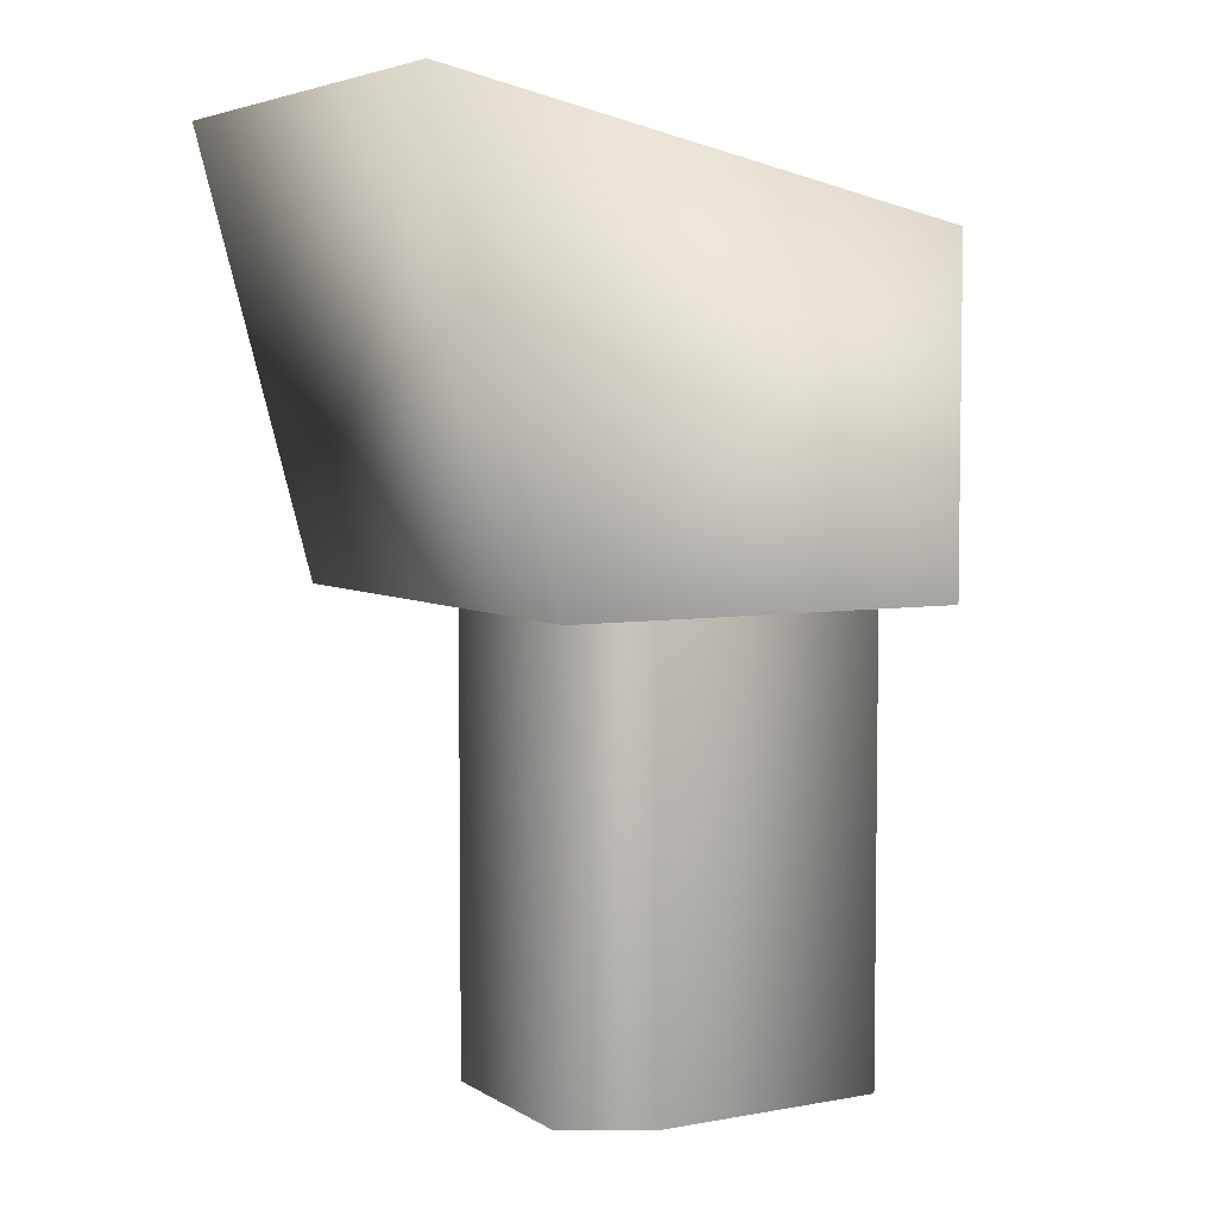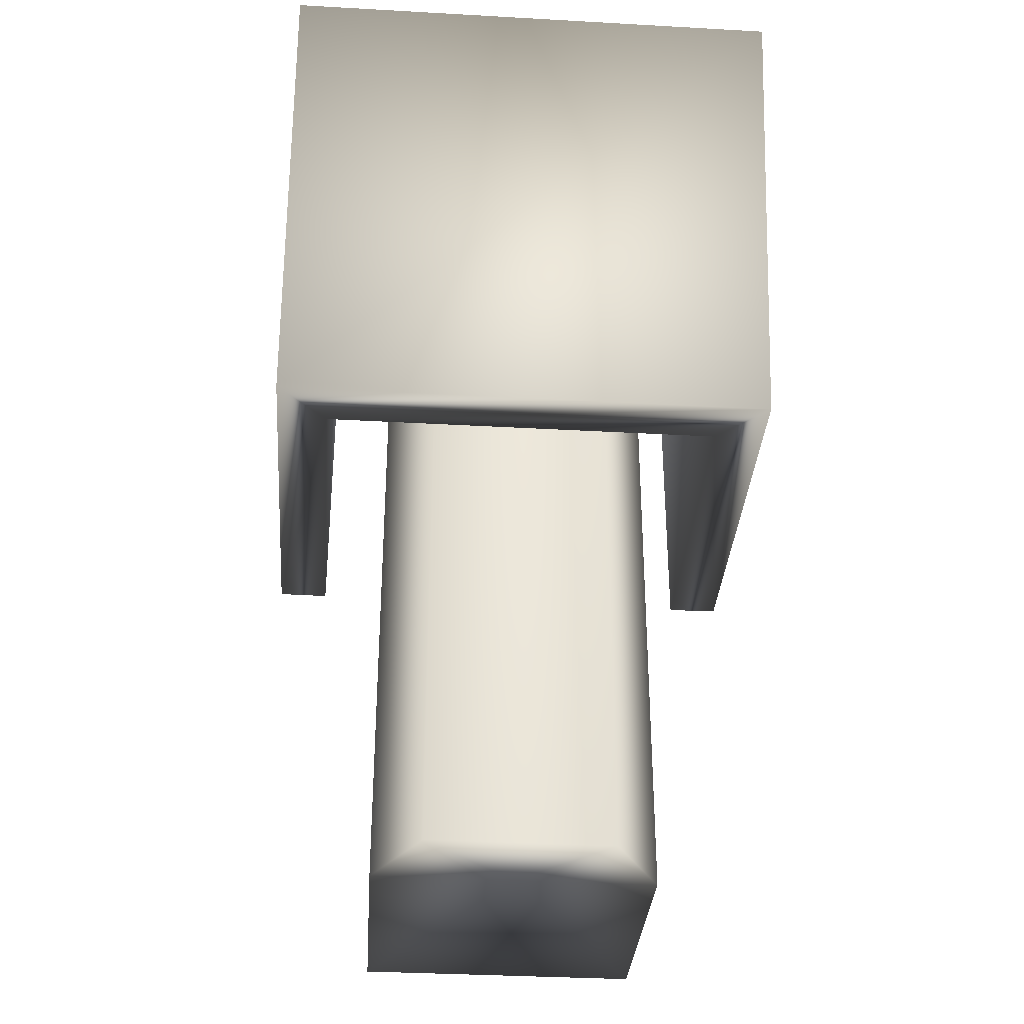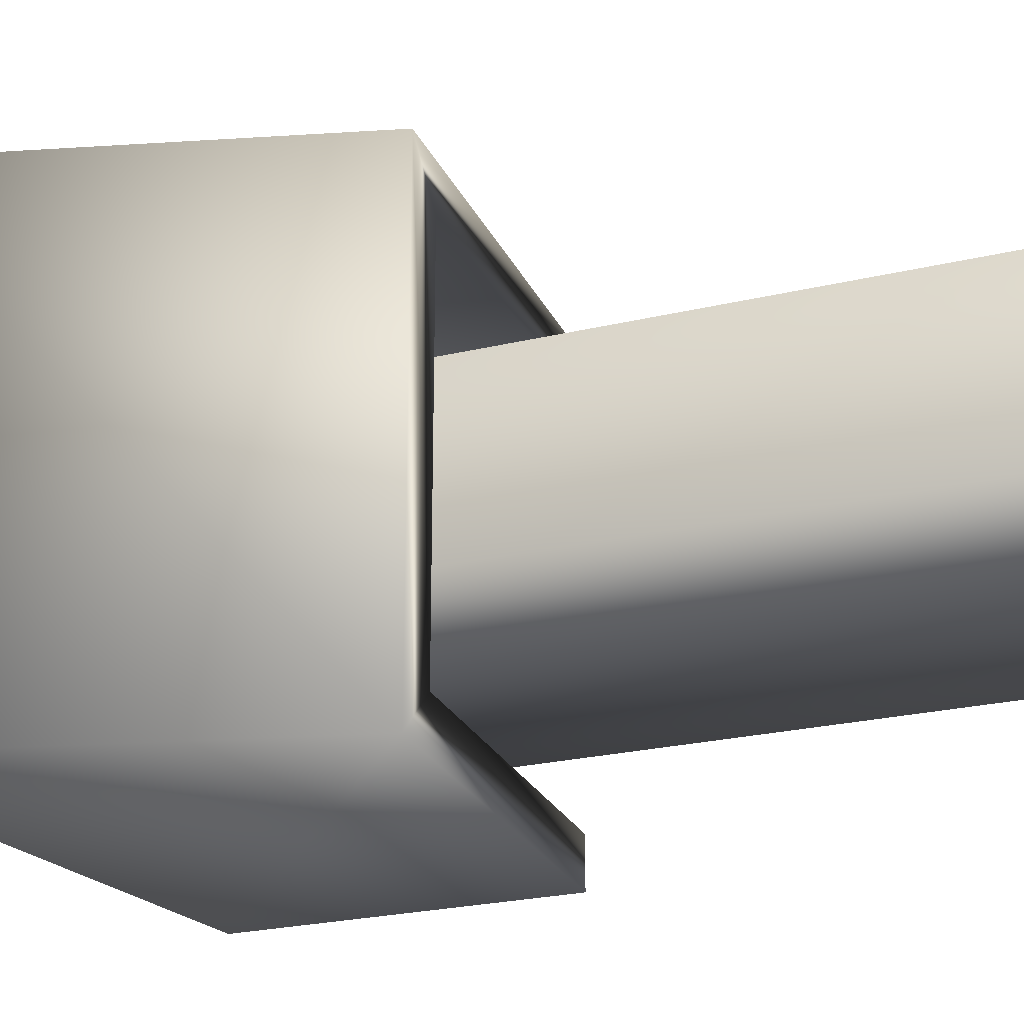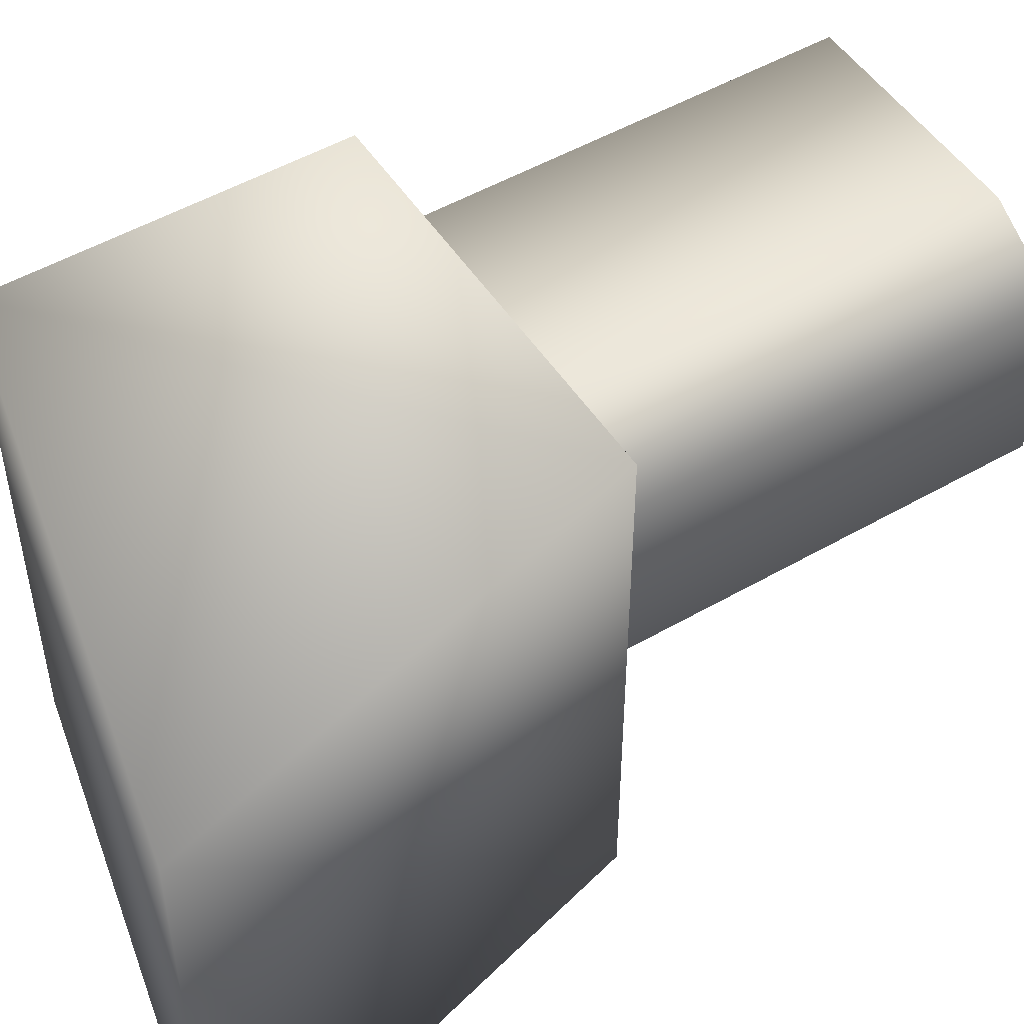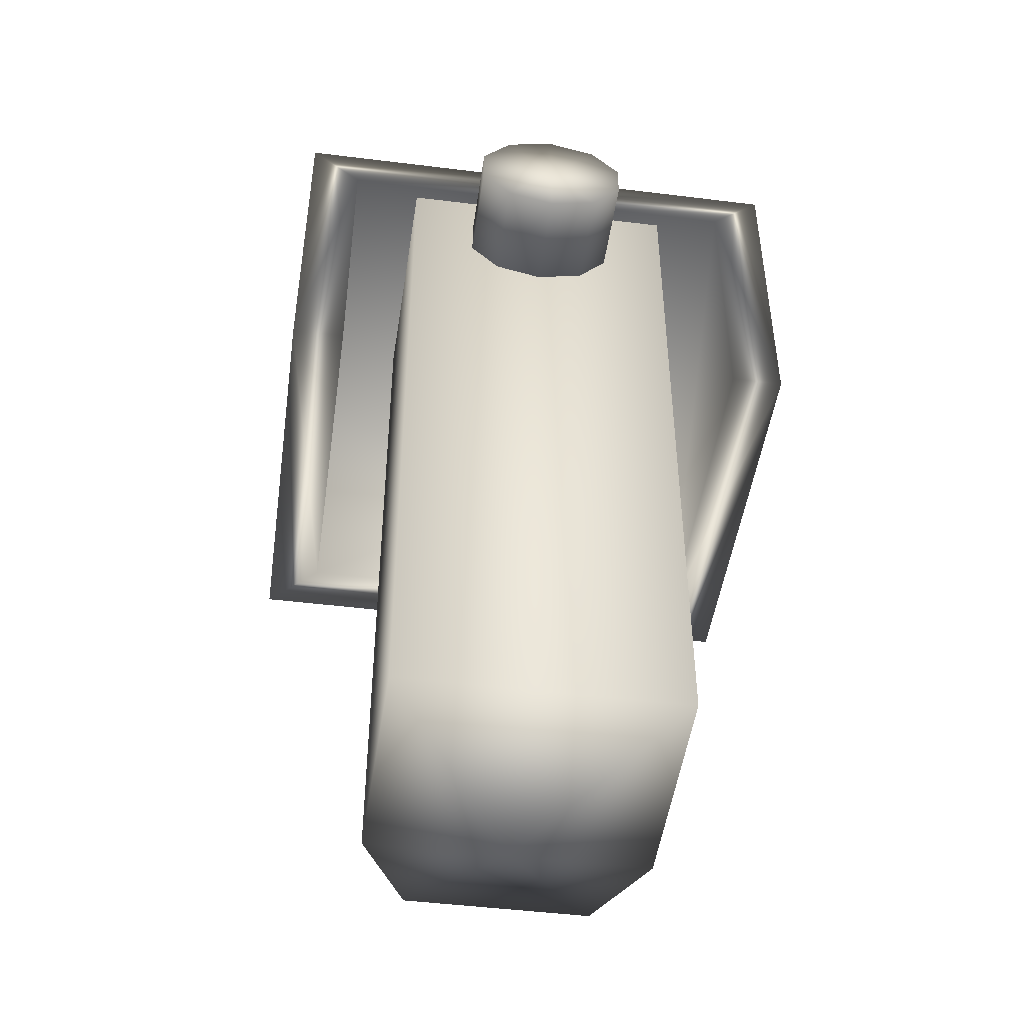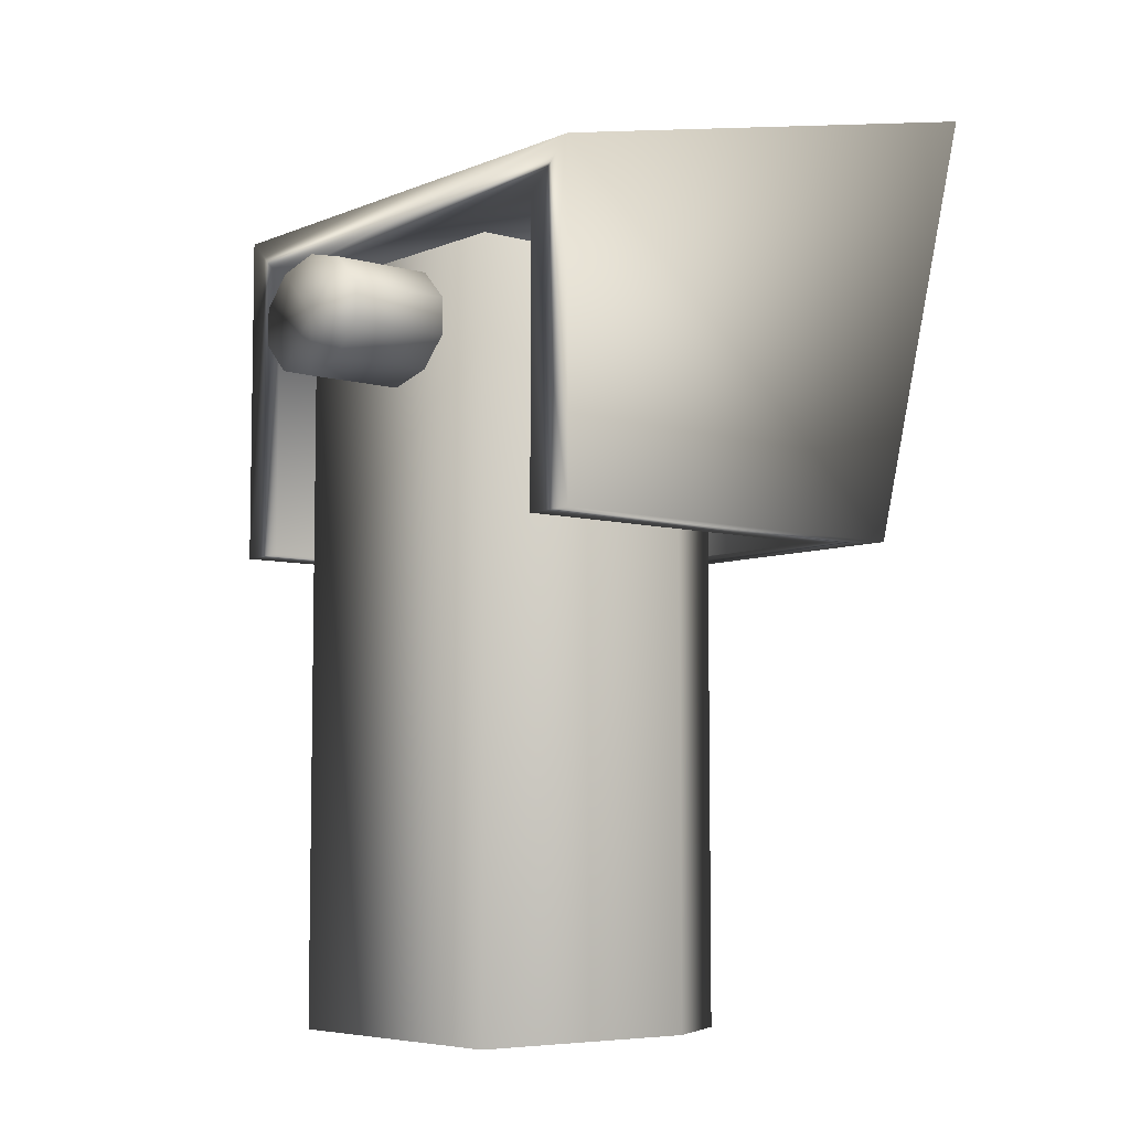
<metadata>
{"format":"obj","ext":"obj","renderer":"f3d","projection":"perspective","resolution":1024,"background":"white","views":[{"elev":4.9,"azim":-29.5,"up":"+Y"},{"elev":-34.9,"azim":-94.3,"up":"+Y"},{"elev":-25.4,"azim":-69.2,"up":"+Z"},{"elev":50.9,"azim":-122.1,"up":"+Z"},{"elev":-47.2,"azim":82.0,"up":"+Y"},{"elev":-6.4,"azim":140.5,"up":"+Y"}]}
</metadata>
<code>
v -0.6364 0.2909 -0.2746
v -0.00354 0.2909 -0.2746
v -0.6364 0.1145 -0.4471
v -0.00354 0.1145 -0.4471
v -0.6364 -0.1036 -0.4471
v -0.00354 -0.1036 -0.4471
v -0.6364 -0.28 -0.2746
v -0.00354 -0.28 -0.2746
v -0.6364 -0.3473 0.004331
v -0.00354 -0.3473 0.004331
v -0.6364 -0.28 0.2833
v -0.00354 -0.28 0.2833
v -0.6364 -0.1036 0.4557
v -0.00354 -0.1036 0.4557
v -0.6364 0.1145 0.4557
v -0.00354 0.1145 0.4557
v -0.6364 0.2909 0.2833
v -0.00354 0.2909 0.2833
v -0.6364 0.3583 0.004331
v -0.00354 0.3583 0.004331
v -0.6364 0.005477 0.004331
v -0.00354 0.005477 0.004331
v -0.5988 -1.217 1.586
v -0.5988 0.8175 1.586
v -3.038 -1.217 1.586
v -3.763 1.5 1.586
v -0.5988 0.8175 -1.578
v -3.763 1.5 -1.578
v -0.5988 -1.217 -1.578
v -3.038 -1.217 -1.578
v -0.5961 0.5362 -1.261
v -0.5961 0.5362 1.27
v -3.447 1.219 -1.261
v -3.447 1.219 1.27
v -0.5961 -1.217 -1.261
v -2.722 -1.217 -1.261
v -2.722 -1.217 1.27
v -0.5961 -1.217 1.27
v -2.559 -4.1 0.5695
v -2.559 0.4174 0.5695
v -2.559 -4.1 -0.5608
v -2.559 0.4174 -0.5608
v -2.047 -4.1 -0.8591
v -2.047 0.4174 -0.8591
v -0.6017 -4.1 -0.8432
v -0.6017 0.4174 -0.8432
v -0.6017 -4.1 0.8519
v -0.6017 0.4174 0.8519
v -2.047 -4.1 0.8678
v -2.047 0.4174 0.8678
v -2.047 -4.1 0.00433
v -2.047 0.4174 0.004331
g polySurface46
f 1 2 3
f 3 2 4
f 3 4 5
f 5 4 6
f 5 6 7
f 7 6 8
f 7 8 9
f 9 8 10
f 9 10 11
f 11 10 12
f 11 12 13
f 13 12 14
f 13 14 15
f 15 14 16
f 15 16 17
f 17 16 18
f 17 18 19
f 19 18 20
f 20 1 19
f 1 20 2
f 21 1 3
f 5 21 3
f 7 21 5
f 9 21 7
f 11 21 9
f 13 21 11
f 15 21 13
f 17 21 15
f 19 21 17
f 1 21 19
f 2 22 4
f 4 22 6
f 6 22 8
f 8 22 10
f 10 22 12
f 12 22 14
f 14 22 16
f 16 22 18
f 18 22 20
f 20 22 2
f 23 24 25
f 25 24 26
f 24 27 26
f 26 27 28
f 29 30 27
f 27 30 28
f 31 32 33
f 33 32 34
f 25 26 30
f 30 26 28
f 35 36 29
f 29 36 30
f 30 36 25
f 25 36 37
f 25 37 23
f 23 37 38
f 35 31 36
f 36 31 33
f 36 33 37
f 37 33 34
f 34 32 37
f 37 32 38
f 38 32 23
f 23 32 24
f 24 32 27
f 32 31 27
f 27 31 29
f 31 35 29
f 39 40 41
f 41 40 42
f 41 42 43
f 43 42 44
f 43 44 45
f 45 44 46
f 45 46 47
f 47 46 48
f 47 48 49
f 49 48 50
f 49 50 39
f 39 50 40
f 41 51 39
f 43 51 41
f 45 51 43
f 47 51 45
f 49 51 47
f 39 51 49
f 40 52 42
f 42 52 44
f 44 52 46
f 46 52 48
f 48 52 50
f 50 52 40

</code>
